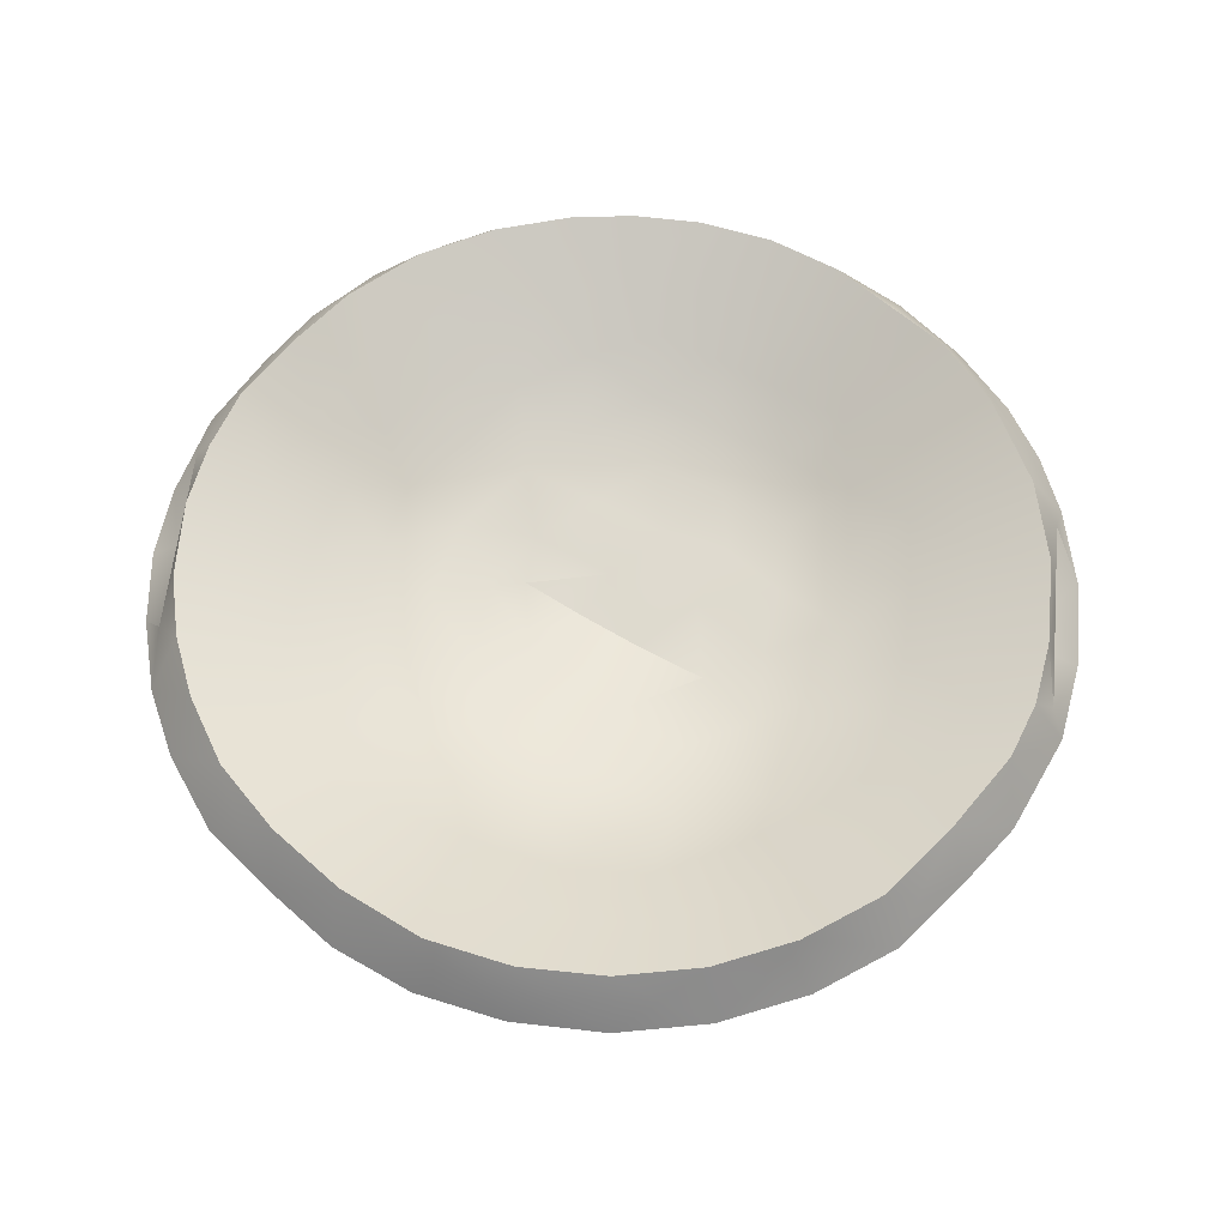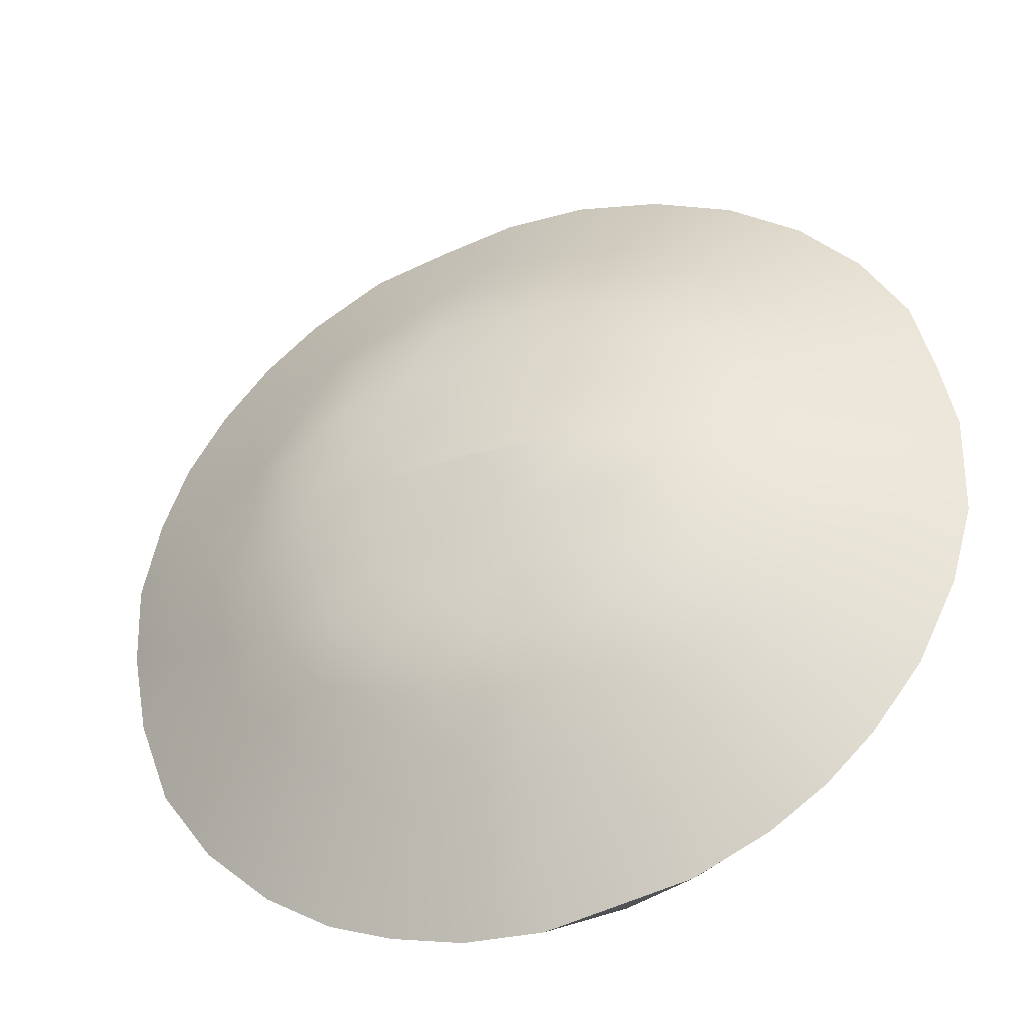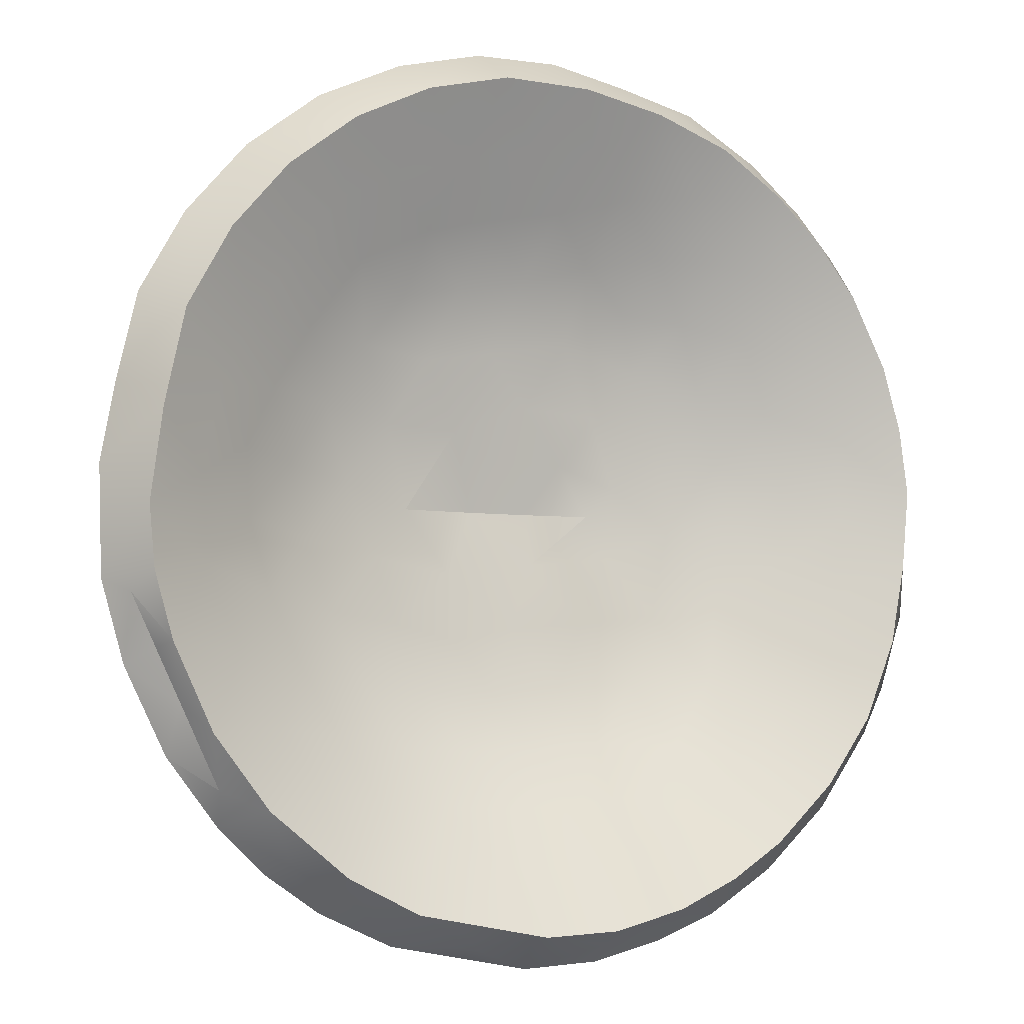
<metadata>
{"format":"obj","ext":"obj","renderer":"f3d","projection":"perspective","resolution":1024,"background":"white","views":[{"elev":60.8,"azim":31.6,"up":"+Y"},{"elev":-37.6,"azim":20.7,"up":"+Z"},{"elev":-4.9,"azim":152.2,"up":"+Z"}]}
</metadata>
<code>
v 71.77 2.956 18.57
v 71.24 2.932 19.77
v 70.42 2.932 20.96
v 70.18 1.383 17.05
v 69.35 2.939 21.97
v 69.4 2.914 10.52
v 68.09 0.4802 15.77
v 69.1 0.8839 15.02
v 69.09 1.867 16.84
v 68.31 1.702 14.52
v 67.91 0.5867 14.52
v 67.93 1.465 16.61
v 68.4 1.721 17.85
v 68.1 2.951 22.75
v 68.02 0.9084 19.36
v 68.35 2.941 9.906
v 67.8 1.824 13.41
v 67.74 1.721 18.85
v 67.44 0.6611 13.31
v 66.57 1.606 13.22
v 66.51 1.512 18.71
v 66.73 0.6298 19.45
v 66.13 0.5817 13.09
v 66.74 2.952 23.22
v 66.38 2.954 9.198
v 65.3 1.543 13.21
v 65.39 0.5823 19.58
v 66.32 1.386 11.16
v 63.95 2.955 9.167
v 65.38 0.8765 12
v 65.48 2.955 23.4
v 63.42 1.926 12.39
v 62.96 1.83 19.69
v 63.1 0.5937 13.4
v 62.72 1.665 13.4
v 62.63 1.604 18.7
v 61.36 1.009 18.96
v 62.22 0.6048 14.1
v 62.23 1.572 14.58
v 62.18 1.548 17.48
v 61.12 1.821 17.16
v 61.88 1.506 16.03
v 60.82 0.8635 15.5
v 60 2.923 11.11
v 60.05 2.283 16.81
v 59.53 1.49 17.12
v 58.42 2.951 13.33
v 58.01 2.95 14.59
v 64.42 1.57 21.84
v 65.1 1.46 10.82
v 59.68 1.376 15.9
v 62.91 1.533 11.08
v 66.87 1.485 21.4
v 70.35 1.385 15.63
v 60.93 1.423 12.76
v 62.48 1.522 21.21
v 67.6 1.514 11.36
v 60.75 1.579 20.01
v 68.6 1.459 20.32
v 69.41 1.522 12.86
v 60.11 2.337 15.51
v 64.48 2.348 21.2
v 65.28 2.313 11.34
v 70.02 2.407 17.03
v 69.02 2.251 13.61
v 69.34 2.751 20.07
v 66.84 2.26 20.71
v 60.37 2.331 18.04
v 69.55 2.233 14.76
v 67.19 2.076 12.35
v 61.4 2.657 20.53
v 68.01 0.5416 17.09
v 61.75 0.5077 16.44
v 63.03 1.376 15.51
v 59.15 2.937 12.08
v 61.85 1.439 11.87
v 67.92 1.589 21.13
v 65.31 0.365 14.17
v 65.65 2.247 21
v 64.08 2.317 11.39
v 67.17 1.456 17.63
v 60.33 2.398 14.22
v 59.16 1.924 13.74
v 69.59 2.786 12.63
v 59.77 2.807 18.97
v 71.49 1.936 15.73
v 58.82 1.936 15.05
v 70.22 2.741 13.8
v 59.22 2.825 17.61
v 70.81 2.805 15.14
v 67.63 2.758 21.41
v 63.17 0.4139 14.71
v 61.12 2.706 12.07
v 64.58 1.325 18.03
v 67.03 1.495 14.33
v 66.62 0.4458 14.24
v 68.06 2.318 20.12
v 69.85 1.368 18.29
v 63.66 1.229 21.03
v 65.96 1.847 10.2
v 60.45 1.177 17.99
v 62.71 0.441 17.39
v 66.01 1.72 19.9
v 61.72 1.949 10.75
v 59.5 2.869 13.79
v 70.61 1.93 13.25
v 68.89 1.972 21.39
v 60.35 2.928 20.23
v 59.49 1.664 18.15
v 59.8 1.939 12.55
v 64.64 2.779 10.42
v 58.59 2.023 17.59
v 69.21 0.8191 16.29
v 60.57 0.9258 16.76
v 70.06 2.746 19.03
v 61.63 2.939 9.907
v 66.02 0.419 18.45
v 65.68 1.455 21.62
v 61.93 2.096 19.55
v 69.27 1.38 19.35
v 68.65 2.852 20.98
v 65.94 1.422 14.08
v 66.45 2.746 21.84
v 59.94 1.397 14.66
v 70.62 2.805 17.86
v 63.35 1.417 17.93
v 59.31 2.815 14.91
v 60.2 2.105 20.94
v 67.76 1.977 22.09
v 67.16 2.907 10.54
v 71.25 1.91 16.83
v 60.27 2.728 12.99
v 60.85 1.878 16.08
v 64 0.6268 19.73
v 64.09 1.168 11.48
v 61.12 0.9537 14.13
v 69.77 1.92 20.43
v 61.3 1.817 21.15
v 61.41 2.119 13.47
v 67.37 1.107 20.35
v 64.66 1.83 12.29
v 60.18 1.505 13.57
v 62.12 2.899 21.59
v 68.17 1.197 12.49
v 64.87 0.9741 20.72
v 67.81 2.632 11.45
v 63 0.9915 12.2
v 69.18 0.9095 17.4
v 70.48 1.893 19.34
v 69.52 2.27 17.99
v 63.94 1.547 19.13
v 68.24 2.055 10.49
v 70.96 1.89 18.11
v 64.84 1.348 14.3
v 69.91 1.404 14.19
v 62.21 2.249 12.34
v 68.87 2.23 19.02
v 64.11 0.6481 12.61
v 61.47 1.896 18.38
v 65.27 1.958 22.65
v 65.03 2.035 9.673
v 66.54 2.407 11.38
v 61.91 2.038 22.06
v 66.84 0.9575 12.2
v 62 0.5507 15.21
v 67.43 1.455 15.43
v 62.65 0.6819 19.36
v 59.12 2.732 16.2
v 63.31 2.61 21.48
v 63.88 1.25 17.09
v 68.63 0.8303 18.32
v 61.15 1.882 14.91
v 63.38 2.806 10.58
v 63.53 1.42 14.41
v 65.45 0.208 17.36
v 65.75 0.2111 15.28
v 60.85 2.425 19.29
v 64.84 1.766 20.11
v 66.13 0.9551 20.54
v 63.97 1.757 10.32
v 67.04 1.926 10.25
v 61.99 0.9417 13.04
v 65.98 1.258 15.17
v 61.46 0.66 17.65
v 63.7 2.008 20.39
v 59.56 2.002 19.82
v 62.96 0.9981 20.29
v 65.93 1.89 12.26
v 63.14 1.893 22.22
v 64.72 0.3949 18.51
v 68.86 1.763 11.61
v 67.07 1.839 19.69
v 71.06 1.907 14.54
v 64.41 1.187 15.38
v 68.73 1.721 15.66
v 63.46 0.4675 18.47
v 62.87 1.35 16.71
v 65.85 2.819 10.46
v 64.05 1.546 13.33
v 65.22 2.775 22.08
v 60.7 1.927 11.57
v 66.52 1.948 22.46
v 64.13 0.4348 13.9
v 65.29 1.475 18.9
v 60.11 1.549 19
v 68.7 0.9844 13.71
v 58.58 1.873 16.33
v 64.34 0.2222 15.15
v 69.91 2.224 15.93
v 70.88 2.807 16.54
v 64.12 2.08 22.77
v 62.54 2.342 20.59
v 70.04 2.055 11.97
v 61.86 1.241 20.16
v 65.02 0.5434 13.1
v 68.4 2.372 12.52
v 62.3 0.5927 18.38
v 64.05 0.2531 17.36
v 62.58 2.951 22.99
v 67.07 0.3966 15.25
v 68.9 2.872 11.67
v 67.38 0.5479 18.33
v 65.87 1.281 17.57
v 66.73 0.3662 17.47
v 64.11 2.88 22.16
v 64.92 1.151 17.1
v 62.83 2.066 9.992
v 63 2.411 11.53
v 62.11 2.828 11.07
v 58.93 2.028 18.76
v 72.43 2.5 16.63
v 72.43 2.5 16.63
v 72.37 2.5 14.89
v 72.37 2.5 14.89
v 72.05 2.916 14.68
v 72.05 2.916 14.68
v 71.92 3.332 15.98
v 71.92 3.332 15.98
v 71.83 3.332 14.99
v 71.83 3.332 14.99
v 71.53 3.332 13.94
v 71.53 3.332 13.94
v 71.38 3.332 18.96
v 71.38 3.332 18.96
v 71.72 3.332 17.44
v 71.72 3.332 17.44
v 71.32 2.5 12.22
v 71.32 2.5 12.22
v 72 2.5 13.59
v 72 2.5 13.59
v 71.12 2.5 20.58
v 71.12 2.5 20.58
v 70.49 2.5 11.15
v 70.49 2.5 11.15
v 70.88 3.332 12.58
v 70.88 3.332 12.58
v 70.66 3.332 20.24
v 70.66 3.332 20.24
v 70.62 2.916 11.71
v 70.62 2.916 11.71
v 70.12 2.5 21.72
v 70.12 2.5 21.72
v 69.96 3.332 11.4
v 69.96 3.332 11.4
v 69.73 3.332 21.3
v 69.73 3.332 21.3
v 69.71 2.5 10.42
v 69.71 2.5 10.42
v 68.8 2.5 9.796
v 68.8 2.5 9.796
v 68.89 2.5 22.65
v 68.89 2.5 22.65
v 68.67 3.332 10.37
v 68.67 3.332 10.37
v 68.6 3.332 22.17
v 68.6 3.332 22.17
v 67.58 2.5 9.242
v 67.58 2.5 9.242
v 67.49 2.5 23.3
v 67.49 2.5 23.3
v 67.47 3.332 9.776
v 67.47 3.332 9.776
v 67.34 3.332 22.77
v 67.34 3.332 22.77
v 66.88 0.1562 16.25
v 66.88 0.1562 16.25
v 66.71 1.143 16.25
v 66.71 1.143 16.25
v 66.06 2.5 23.65
v 66.06 2.5 23.65
v 65.95 3.332 23.11
v 65.95 3.332 23.11
v 65.2 2.5 8.788
v 65.2 2.5 8.788
v 66.32 2.5 9.003
v 66.32 2.5 9.003
v 65.24 3.332 9.35
v 65.24 3.332 9.35
v 66.44 3.332 9.579
v 66.44 3.332 9.579
v 65.47 1.04 16.25
v 65.47 1.04 16.25
v 64.85 0.01257 16.25
v 64.85 0.01257 16.25
v 63.12 0.1562 16.25
v 63.12 0.1562 16.25
v 64.46 3.332 23.09
v 64.46 3.332 23.09
v 64.64 2.5 23.68
v 64.64 2.5 23.68
v 63.95 3.332 9.401
v 63.95 3.332 9.401
v 63.89 2.5 8.852
v 63.89 2.5 8.852
v 63.29 1.143 16.25
v 63.29 1.143 16.25
v 64.4 1.05 16.25
v 64.4 1.05 16.25
v 62.73 3.332 9.711
v 62.73 3.332 9.711
v 63.07 3.332 22.83
v 63.07 3.332 22.83
v 62.7 2.5 9.143
v 62.7 2.5 9.143
v 61.64 2.5 9.551
v 61.64 2.5 9.551
v 60.71 3.332 21.67
v 60.71 3.332 21.67
v 61.79 3.332 22.37
v 61.79 3.332 22.37
v 60.71 2.5 22.39
v 60.71 2.5 22.39
v 59.39 2.5 11.29
v 59.39 2.5 11.29
v 60.5 2.5 10.26
v 60.5 2.5 10.26
v 59.77 2.5 21.62
v 59.77 2.5 21.62
v 59.8 3.332 11.69
v 59.8 3.332 11.69
v 59.91 3.332 20.93
v 59.91 3.332 20.93
v 59.38 2.916 20.79
v 59.38 2.916 20.79
v 59 3.332 12.81
v 59 3.332 12.81
v 59.21 3.332 20.08
v 59.21 3.332 20.08
v 58.95 2.5 20.67
v 58.95 2.5 20.67
v 58.48 2.5 12.56
v 58.48 2.5 12.56
v 58.46 3.332 14.12
v 58.46 3.332 14.12
v 58.57 3.332 18.87
v 58.57 3.332 18.87
v 57.86 2.5 18.43
v 57.86 2.5 18.43
v 58.3 2.5 19.6
v 58.3 2.5 19.6
v 58.22 3.332 15.4
v 58.22 3.332 15.4
v 58.1 3.332 16.71
v 58.1 3.332 16.71
v 58.25 3.332 17.8
v 58.25 3.332 17.8
v 57.95 2.916 17.82
v 57.95 2.916 17.82
v 58.73 2.916 19.44
v 58.73 2.916 19.44
v 57.57 2.5 17
v 57.57 2.5 17
v 57.63 2.5 15.55
v 57.63 2.5 15.55
v 57.91 2.5 14.09
v 57.91 2.5 14.09
v 72.2 2.5 17.85
v 72.2 2.5 17.85
v 71.86 2.5 19.27
v 71.86 2.5 19.27
v 63.36 2.5 23.44
v 63.36 2.5 23.44
v 61.99 2.5 23.11
v 61.99 2.5 23.11
v 71.25 2.916 13.01
v 71.25 2.916 13.01
v 71.65 2.916 13.85
v 71.65 2.916 13.85
v 60.82 3.332 10.74
v 60.82 3.332 10.74
v 61.72 3.332 10.17
v 61.72 3.332 10.17
f 96 176 78
f 165 306 73
f 215 30 23
f 164 30 28
f 92 38 34
f 92 165 38
f 234 231 86
f 54 155 193
f 268 254 213
f 191 60 144
f 206 144 60
f 4 113 54
f 19 96 23
f 191 268 213
f 161 296 100
f 227 314 180
f 182 76 147
f 104 227 52
f 333 201 110
f 207 51 46
f 135 30 158
f 38 182 34
f 142 110 55
f 114 46 51
f 124 51 87
f 73 114 43
f 114 73 184
f 102 73 306
f 304 175 218
f 134 196 190
f 134 27 145
f 175 117 190
f 15 222 171
f 87 207 373
f 112 358 371
f 349 128 337
f 128 332 337
f 187 167 134
f 163 384 332
f 358 230 359
f 190 218 175
f 37 205 101
f 163 332 138
f 129 279 202
f 179 53 118
f 113 72 7
f 59 15 120
f 113 148 72
f 4 148 113
f 95 10 17
f 183 166 95
f 20 95 17
f 154 26 199
f 154 194 183
f 69 90 88
f 255 84 88
f 216 221 146
f 162 63 188
f 209 195 9
f 26 141 199
f 199 35 174
f 105 82 132
f 93 340 132
f 42 74 39
f 82 139 132
f 74 197 316
f 223 226 94
f 204 103 21
f 81 18 13
f 12 13 9
f 168 45 61
f 89 45 168
f 348 85 356
f 108 327 71
f 126 197 40
f 68 177 159
f 79 123 67
f 284 123 292
f 18 97 157
f 210 238 90
f 150 115 125
f 372 368 364
f 343 369 350
f 328 338 331
f 338 344 350
f 364 374 372
f 347 370 344
f 344 341 347
f 328 341 338
f 382 307 321
f 382 321 219
f 341 344 338
f 31 24 291
f 280 24 290
f 14 280 272
f 14 5 275
f 31 291 307
f 5 3 265
f 1 379 378
f 245 232 237
f 14 24 280
f 5 14 272
f 5 265 275
f 2 3 251
f 2 251 379
f 2 1 244
f 3 257 265
f 1 245 244
f 245 378 232
f 385 248 259
f 248 253 260
f 253 6 264
f 6 267 269
f 269 277 16
f 294 25 295
f 240 237 233
f 240 233 236
f 256 386 260
f 240 236 242
f 256 260 264
f 6 16 274
f 16 6 269
f 282 277 25
f 282 16 277
f 264 6 274
f 25 297 300
f 25 300 282
f 264 260 253
f 6 253 267
f 313 29 294
f 313 323 29
f 116 323 325
f 75 44 334
f 75 47 346
f 351 75 334
f 375 374 48
f 320 323 116
f 335 116 325
f 47 75 351
f 48 47 375
f 47 48 354
f 75 346 339
f 48 362 354
f 362 374 364
f 334 44 335
f 206 8 11
f 101 109 46
f 140 179 22
f 381 211 309
f 65 17 10
f 111 311 173
f 32 80 228
f 345 353 105
f 156 32 228
f 177 68 85
f 200 308 292
f 204 178 103
f 243 115 258
f 21 103 192
f 307 310 31
f 370 347 355
f 383 329 331
f 290 31 310
f 24 14 283
f 24 283 291
f 14 275 283
f 2 244 257
f 297 294 29
f 256 242 386
f 274 16 282
f 323 320 29
f 297 29 312
f 29 320 312
f 116 392 320
f 131 54 86
f 377 131 231
f 152 278 270
f 180 161 50
f 158 34 147
f 107 129 77
f 54 113 8
f 187 134 99
f 57 144 164
f 252 149 380
f 201 333 336
f 15 59 140
f 271 107 261
f 164 19 23
f 133 45 41
f 127 168 61
f 162 198 63
f 65 88 84
f 66 258 115
f 18 157 13
f 345 132 340
f 71 119 177
f 67 103 79
f 121 276 266
f 89 366 356
f 90 241 88
f 33 119 212
f 249 248 385
f 355 367 370
f 40 42 41
f 195 166 12
f 44 75 339
f 3 262 251
f 3 5 262
f 52 147 76
f 206 155 8
f 59 107 77
f 53 140 77
f 205 186 230
f 285 303 176
f 103 178 79
f 13 150 9
f 62 185 169
f 225 322 308
f 80 32 141
f 153 149 98
f 39 172 42
f 105 127 82
f 124 136 43
f 181 296 278
f 273 221 263
f 298 198 299
f 297 25 294
f 108 348 342
f 86 193 234
f 373 376 87
f 88 241 255
f 168 363 89
f 90 238 239
f 97 66 157
f 165 73 43
f 281 299 130
f 117 27 190
f 93 229 390
f 93 139 156
f 95 20 122
f 166 183 288
f 11 7 220
f 66 97 121
f 97 91 121
f 98 120 171
f 49 99 145
f 214 187 56
f 181 28 100
f 160 289 309
f 118 160 49
f 295 25 277
f 161 100 50
f 83 87 376
f 101 46 114
f 133 41 42
f 41 68 159
f 196 217 102
f 184 37 101
f 307 382 310
f 168 127 361
f 362 48 374
f 245 1 378
f 210 125 246
f 192 67 97
f 227 326 324
f 105 353 127
f 10 69 65
f 106 155 60
f 250 106 247
f 129 271 279
f 59 137 107
f 327 108 342
f 349 186 128
f 110 83 352
f 201 55 110
f 311 111 298
f 60 191 213
f 371 207 112
f 54 131 4
f 43 114 51
f 115 243 125
f 185 33 212
f 216 84 221
f 81 12 288
f 272 262 5
f 389 335 44
f 218 102 306
f 194 318 302
f 39 174 35
f 22 222 15
f 202 53 129
f 49 145 118
f 189 99 49
f 383 382 219
f 71 177 108
f 212 119 71
f 138 214 56
f 120 15 171
f 120 149 137
f 69 10 195
f 91 97 67
f 188 20 70
f 284 91 123
f 79 200 123
f 106 213 247
f 124 83 142
f 125 243 246
f 125 64 150
f 197 170 316
f 151 36 33
f 104 201 336
f 250 234 193
f 193 86 54
f 127 353 361
f 129 53 77
f 129 107 271
f 130 273 281
f 162 146 130
f 28 50 100
f 311 319 173
f 228 80 173
f 178 204 151
f 86 231 131
f 377 153 131
f 85 89 356
f 132 345 105
f 113 7 8
f 133 61 45
f 110 142 83
f 110 352 333
f 198 298 111
f 64 210 209
f 81 21 18
f 180 50 135
f 205 58 186
f 95 122 183
f 165 136 38
f 55 182 136
f 134 167 196
f 208 78 176
f 137 261 107
f 137 252 261
f 138 128 58
f 17 70 20
f 139 35 156
f 139 39 35
f 140 22 15
f 140 59 77
f 80 63 111
f 142 55 136
f 202 279 289
f 314 227 324
f 143 330 322
f 169 212 143
f 206 19 144
f 66 266 258
f 146 273 130
f 216 146 70
f 34 182 147
f 147 52 135
f 98 171 148
f 173 319 229
f 241 90 239
f 380 153 377
f 45 68 41
f 64 209 9
f 150 13 157
f 61 82 127
f 172 61 133
f 159 36 40
f 126 40 36
f 197 74 42
f 249 236 233
f 152 270 268
f 4 153 98
f 30 164 23
f 189 163 56
f 154 183 122
f 35 199 32
f 139 93 132
f 301 223 287
f 223 94 204
f 78 208 203
f 120 137 59
f 158 30 215
f 147 135 158
f 119 159 177
f 159 40 41
f 55 201 76
f 211 189 49
f 100 296 181
f 161 180 314
f 140 53 179
f 20 26 122
f 146 162 70
f 17 216 70
f 164 28 57
f 19 164 144
f 189 56 99
f 106 60 213
f 166 288 12
f 119 33 36
f 196 102 218
f 168 361 363
f 169 143 322
f 210 246 238
f 172 39 139
f 92 208 306
f 357 368 372
f 126 151 94
f 72 148 171
f 172 82 61
f 172 133 42
f 121 266 66
f 80 111 173
f 72 286 7
f 7 11 8
f 153 4 131
f 35 32 156
f 174 74 194
f 223 204 21
f 141 32 199
f 43 51 124
f 112 46 109
f 11 220 96
f 144 57 191
f 250 193 106
f 195 12 9
f 98 149 120
f 108 85 348
f 178 62 79
f 179 118 145
f 27 22 179
f 84 216 65
f 162 188 70
f 64 9 150
f 151 126 36
f 169 225 62
f 225 308 200
f 84 255 263
f 289 160 202
f 157 66 115
f 18 192 97
f 180 135 52
f 1 2 379
f 181 278 152
f 57 181 152
f 27 117 22
f 145 99 134
f 138 56 163
f 214 58 37
f 28 181 57
f 182 38 136
f 55 76 182
f 183 302 288
f 172 139 82
f 184 101 114
f 184 102 217
f 63 80 141
f 185 62 178
f 74 174 39
f 136 124 142
f 186 58 128
f 187 99 56
f 188 26 20
f 188 63 141
f 211 49 160
f 46 112 207
f 305 304 218
f 317 226 301
f 199 174 154
f 191 152 268
f 191 57 152
f 89 85 68
f 71 327 143
f 136 165 43
f 34 203 92
f 102 184 73
f 104 52 76
f 10 95 166
f 90 69 209
f 12 81 13
f 176 303 208
f 222 22 117
f 192 103 67
f 192 18 21
f 193 155 106
f 91 284 276
f 67 123 91
f 217 167 37
f 60 155 206
f 11 19 206
f 24 31 290
f 30 135 50
f 145 27 179
f 115 150 157
f 194 154 174
f 194 302 183
f 215 23 78
f 166 195 10
f 209 69 195
f 124 87 83
f 196 167 217
f 197 126 170
f 42 40 197
f 89 68 45
f 65 69 88
f 198 130 299
f 198 111 63
f 286 176 220
f 141 26 188
f 200 292 123
f 200 79 62
f 167 214 37
f 104 336 326
f 201 104 76
f 359 186 349
f 369 360 350
f 202 118 53
f 4 98 148
f 33 185 151
f 177 85 108
f 204 94 151
f 223 21 81
f 162 130 198
f 171 222 72
f 134 190 27
f 161 314 293
f 50 28 30
f 159 119 36
f 37 58 205
f 205 109 101
f 8 155 54
f 158 203 34
f 207 87 51
f 207 371 373
f 74 316 194
f 26 154 122
f 210 90 209
f 381 189 211
f 211 160 309
f 212 71 143
f 212 169 185
f 213 254 247
f 214 138 58
f 214 167 187
f 151 185 178
f 203 158 215
f 215 78 203
f 160 118 202
f 216 17 65
f 165 92 306
f 94 170 126
f 380 149 153
f 3 2 257
f 224 117 175
f 72 224 286
f 121 91 276
f 96 19 11
f 78 23 96
f 217 37 184
f 218 190 196
f 331 329 328
f 329 383 219
f 368 365 364
f 220 176 96
f 220 7 286
f 230 186 359
f 329 219 321
f 330 143 327
f 149 252 137
f 332 128 138
f 390 340 93
f 161 293 296
f 170 317 316
f 125 210 64
f 221 273 146
f 221 84 263
f 117 224 222
f 317 170 226
f 318 194 315
f 242 387 386
f 335 389 116
f 366 89 363
f 223 81 288
f 224 175 286
f 224 72 222
f 225 169 322
f 225 200 62
f 226 223 301
f 226 170 94
f 47 354 346
f 229 156 228
f 83 376 352
f 227 104 326
f 227 180 52
f 44 339 389
f 375 47 351
f 173 229 228
f 229 93 156
f 229 391 390
f 391 229 319
f 392 116 389
f 109 230 112
f 189 384 163
f 357 369 368
f 249 388 236
f 208 92 203
f 303 306 208
f 286 175 304
f 357 360 369
f 368 355 365
f 189 381 384
f 233 237 232
f 230 358 112
f 230 109 205
f 387 242 235
f 388 249 385

</code>
